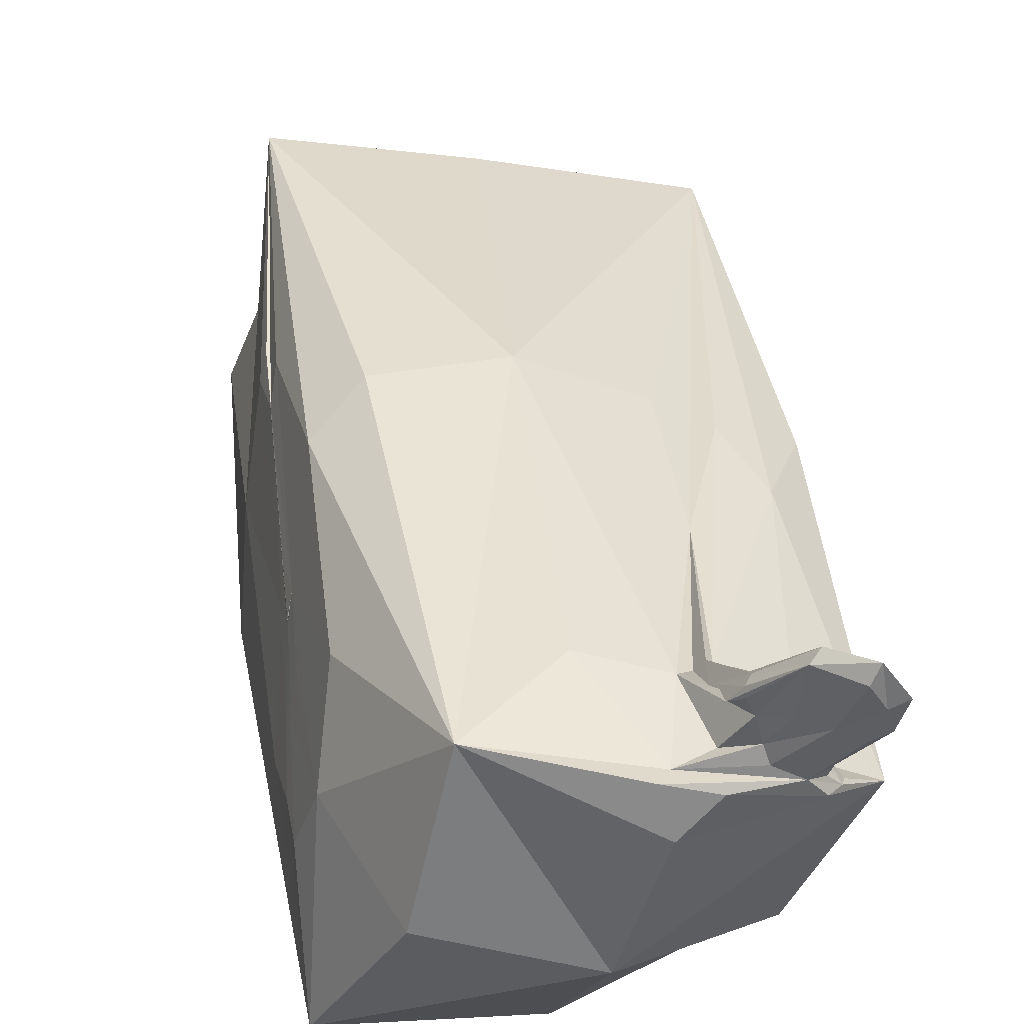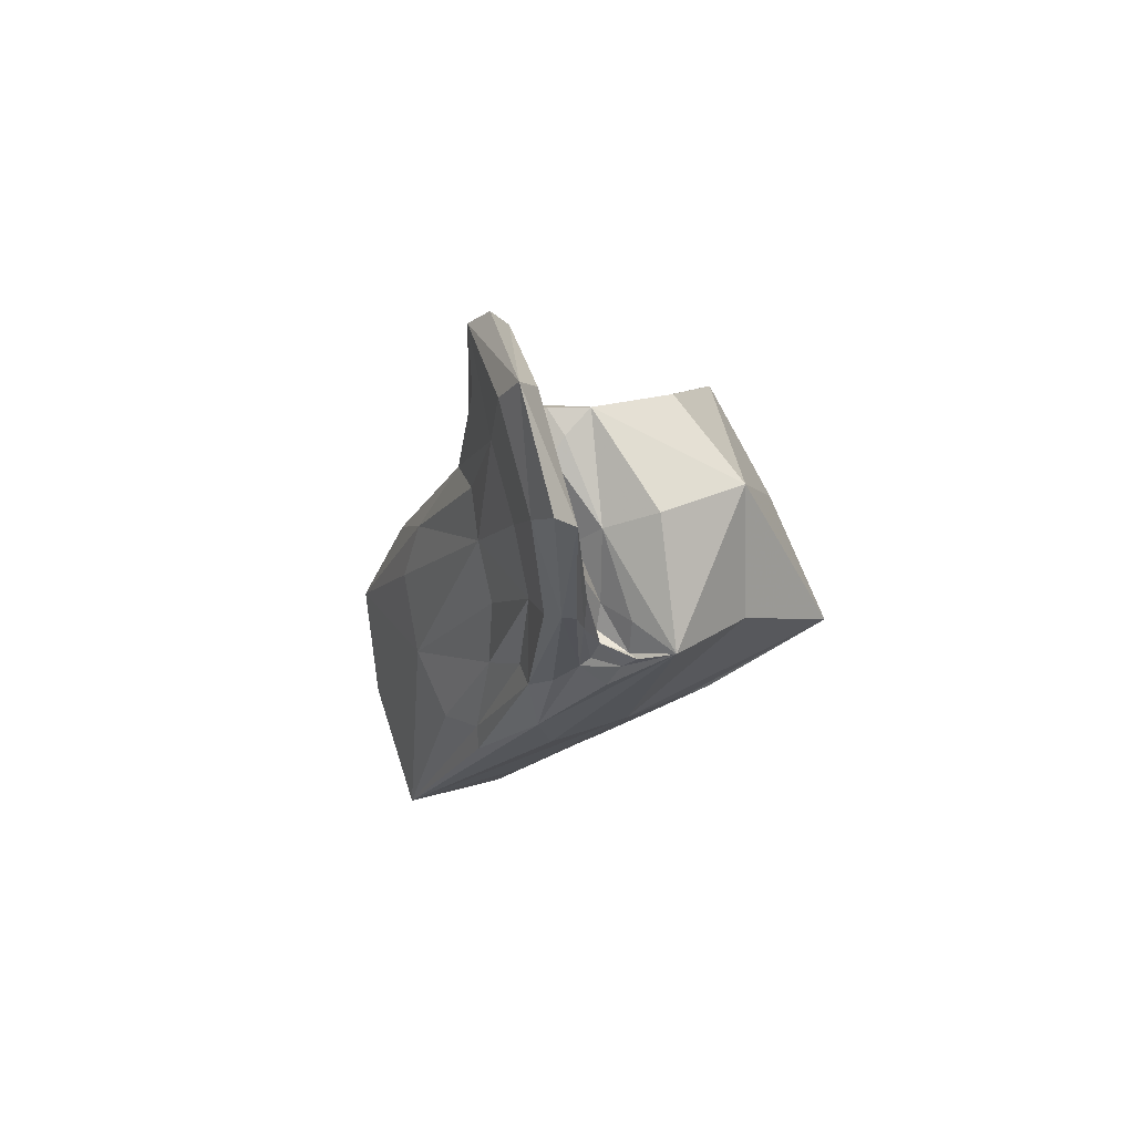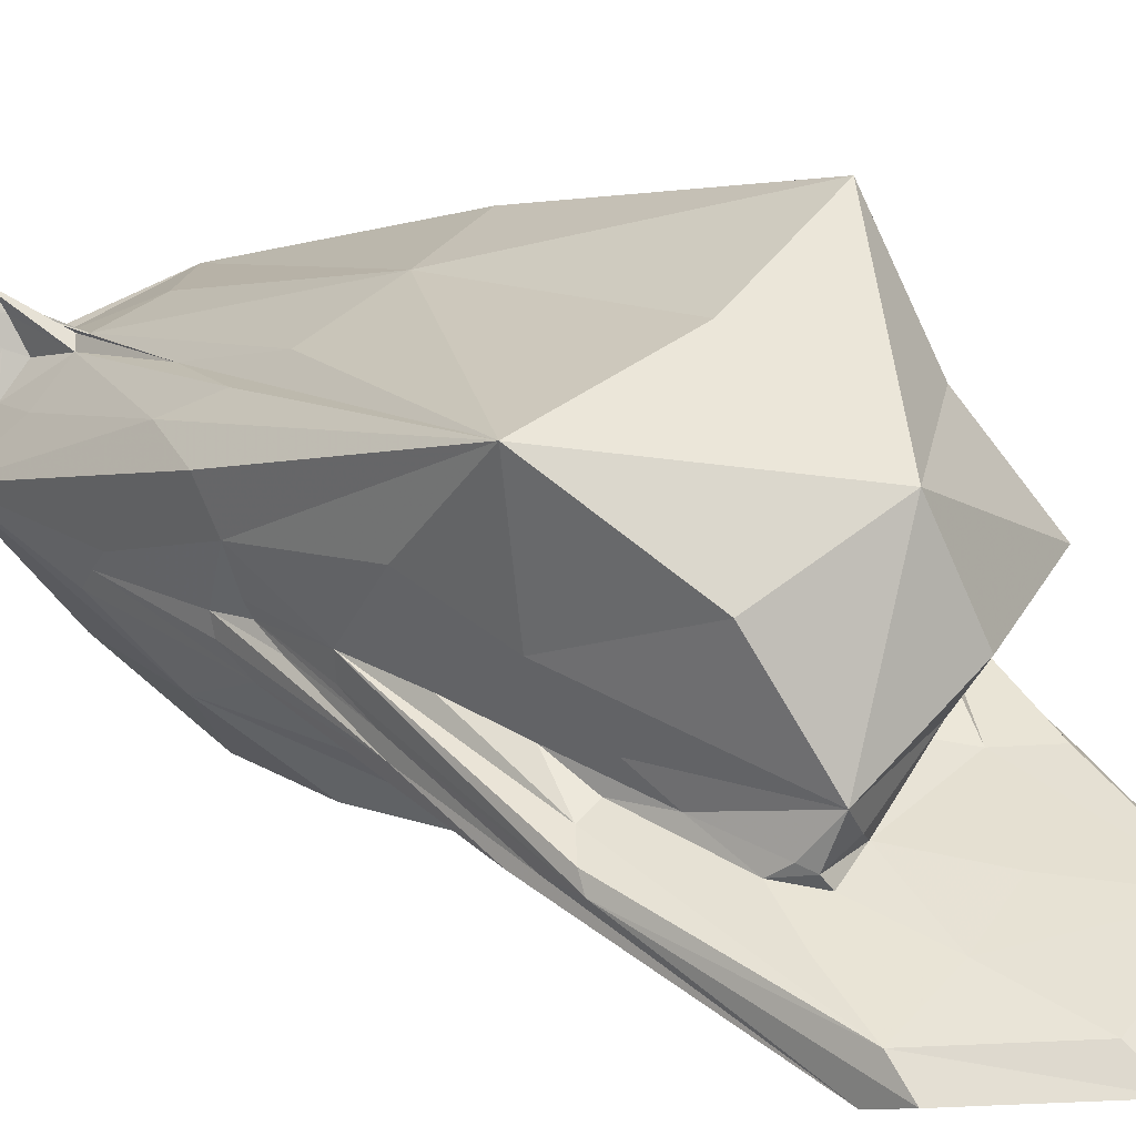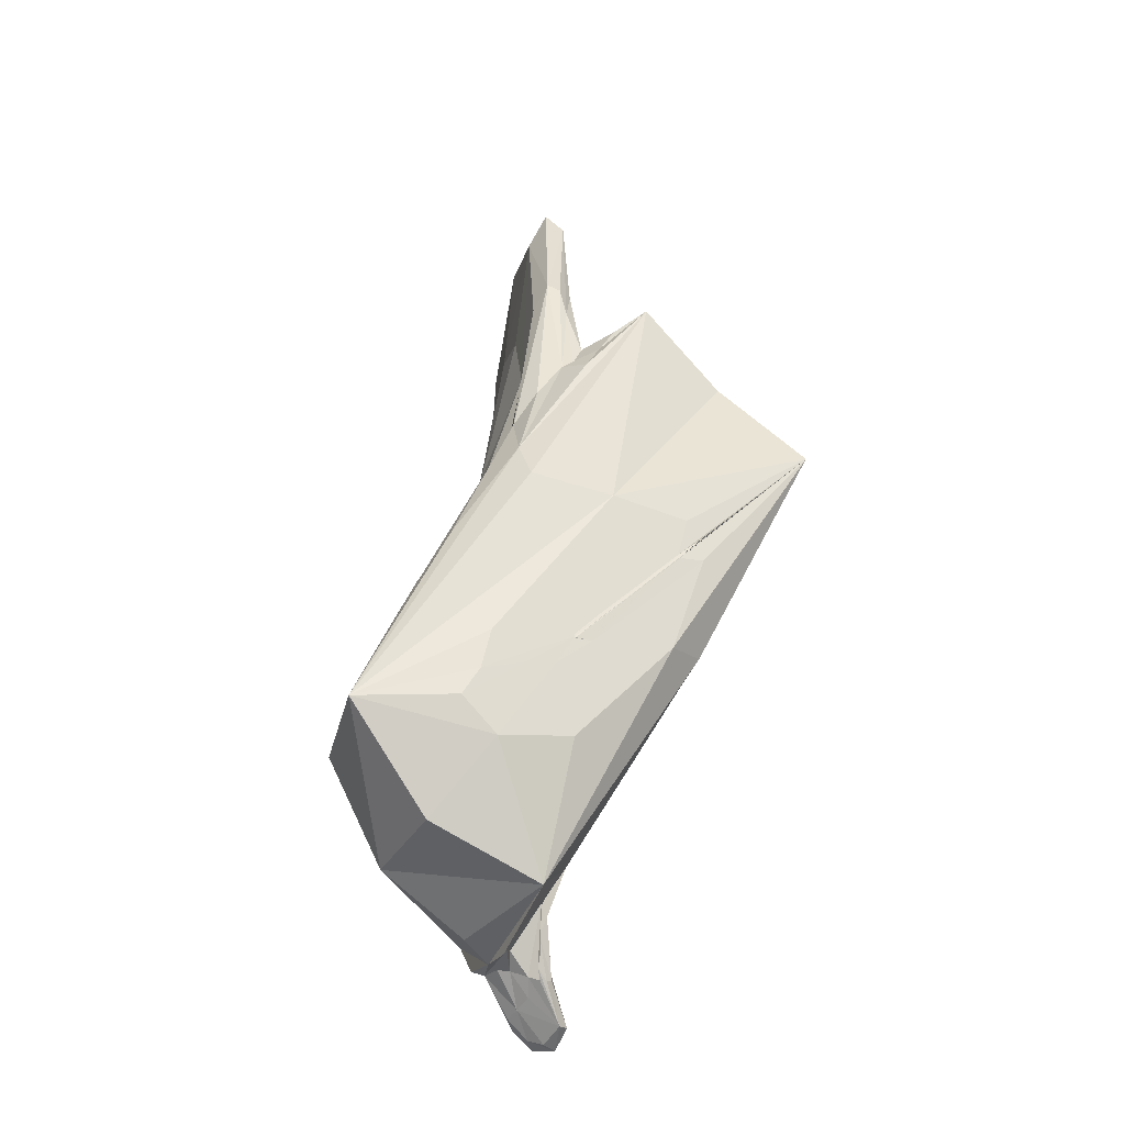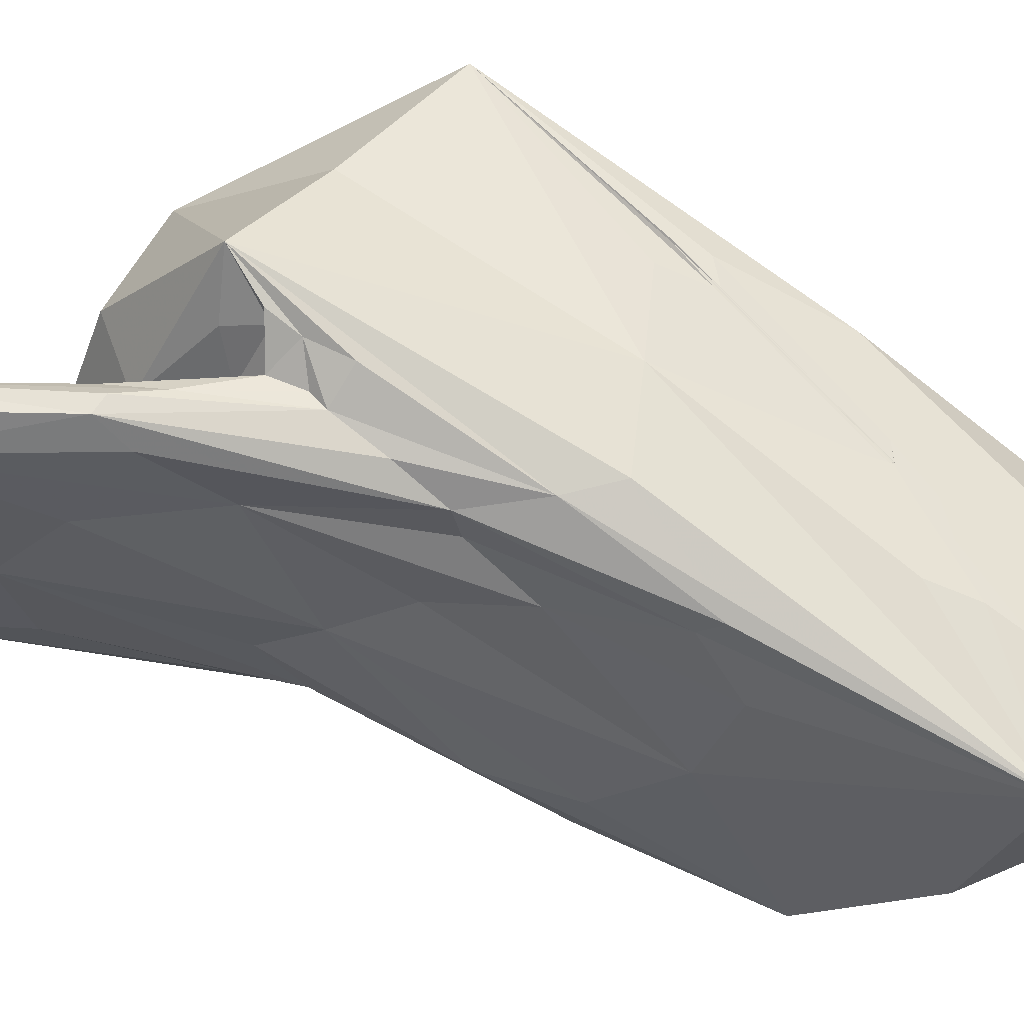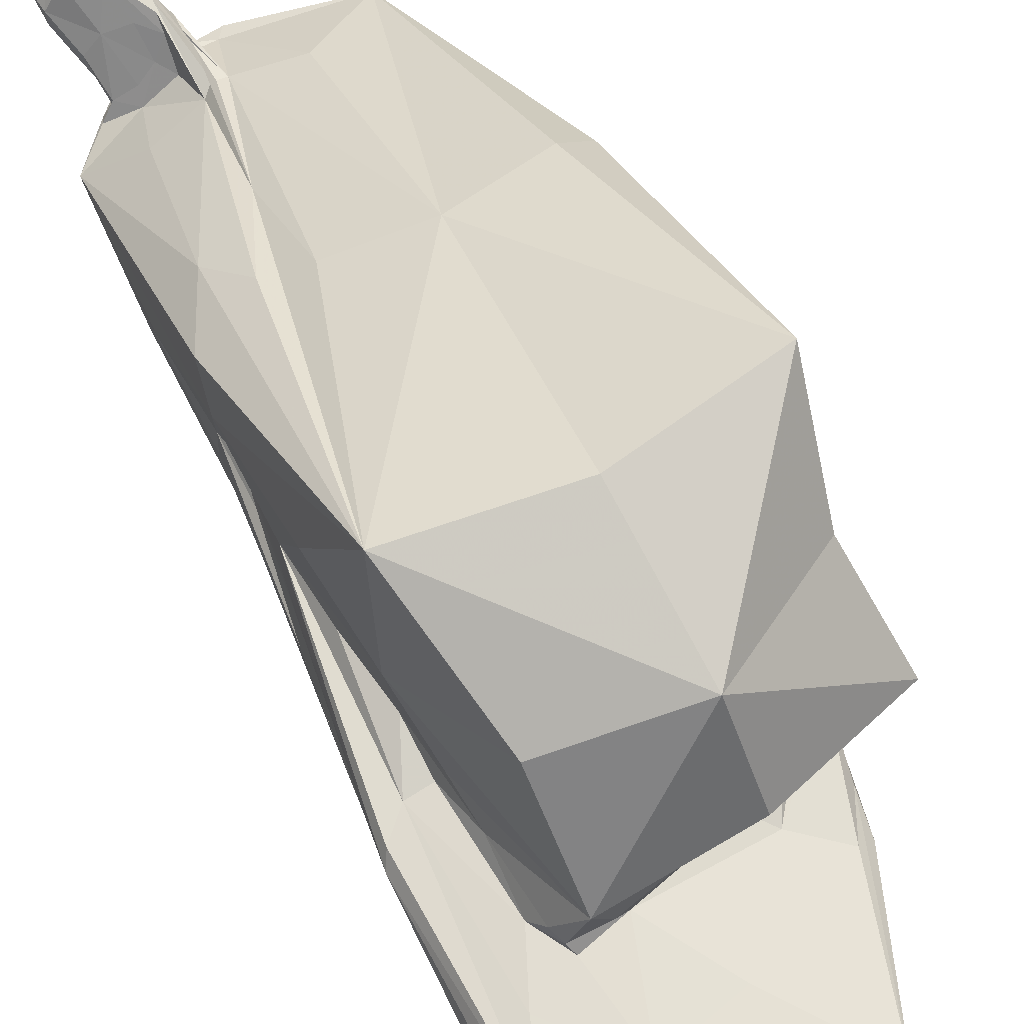
<metadata>
{"format":"obj","ext":"obj","renderer":"f3d","projection":"perspective","resolution":1024,"background":"white","views":[{"elev":12.3,"azim":-2.1,"up":"+Z"},{"elev":70.6,"azim":-106.9,"up":"+Y"},{"elev":37.5,"azim":140.6,"up":"+Z"},{"elev":-39.9,"azim":-102.3,"up":"+Y"},{"elev":-30.0,"azim":-102.2,"up":"+Z"},{"elev":62.7,"azim":161.0,"up":"+Z"}]}
</metadata>
<code>
o 766_Cube.3083
v -2.542 2.39 -0.1224
v -2.586 1.62 0.2405
v -2.494 -5.966 0.3821
v 2.141 0.3347 -0.404
v 0.4088 3.112 -0.407
v -1.548 0.7465 -0.406
v 2.474 -1.979 -0.1075
v 2.43 0.9447 0.1709
v 2.031 0.3125 0.41
v 0.4837 3.88 0.4156
v -1.64 1.91 0.4061
v -2.489 -6.019 0.4084
v -2.485 -6.012 0.3882
v -0.02438 6.01 0.001455
v 0.9763 2.466 0.6837
v -1.103 1.873 1.005
v 1.392 -2.297 -1.71
v -0.3043 -4.318 -2.346
v -3.021 0.3626 0.7685
v -2.923 0.6682 0.9281
v -2.889 -2.291 -0.6873
v -2.174 -3.881 -1.688
v 2.432 -4.194 0.257
v 2.678 -4.3 1.287
v 1.939 -0.5404 1.808
v 1.365 1.036 0.6754
v 2.849 -6.5 -0.2919
v 2.494 -5.394 -1.428
v 2.595 -9.512 -0.2978
v 2.128 -9.338 -0.06229
v 2.309 -5.957 1.654
v 1.426 -6.841 1.488
v 1.004 -9.944 -0.01124
v 1.49 -10.05 -0.2243
v -0.2176 -4.996 2.86
v -2.495 -6.905 -1.175
v -2.176 -7.957 -0.8106
v -2.691 -4.072 2.192
v -2.692 -4.11 2.218
v -2.998 -3.2 0.9726
v -2.685 -4.139 2.218
v -2.266 -5.785 2.15
v 0.5516 -9.025 -2.24
v -0.9289 1.538 3.564
v 2.395 -10.35 0.4536
v 1.737 -10.06 0.5065
v 2.552 -9.823 0.08268
v 2.907 -10.47 0.4686
v 1.673 -9.744 0.6902
v 2.374 -10.01 0.6371
v 1.694 -10.1 0.9061
v 1.481 -10.01 0.6265
v 2.739 -10.86 1.192
v 2.666 -10.56 1.091
v 1.343 -8.903 0.736
v 0.06748 -7.253 -3.29
v 1.092 2.26 0.7465
v -2.491 -6.225 -0.01355
v -0.7151 3.399 0.4101
v 2.239 -10.67 1.293
v -2.538 -5.564 0.8602
v 1.646 0.2353 0.4754
v -2.69 0.2247 0.334
v 2.847 -6.726 -0.6766
v -2.403 -6.524 0.09783
v -2.546 -5.483 0.827
v 3.02 -10.75 0.8382
v -2.413 -7.414 -1.459
v 2.251 -7.705 -2.143
v 0.4211 2.429 0.8307
v 2.114 -1.673 0.7535
v 2.35 0.7287 0.3511
v -2.817 -3.378 2.333
v -3.075 -3.013 -0.498
v -3.108 -0.1828 0.4973
v -2.355 0.6026 0.535
v 2.609 -4.629 -0.1723
v 2.451 -9.683 -0.3487
v 1.632 -9.414 0.2753
v -2.525 -4.134 -1.758
v 2.446 -3.68 0.1309
v -2.344 2.341 0.3597
v 0.8826 -10.17 -0.08071
v 1.43 -9.775 0.1344
v 1.166 -5.133 2.437
v -3.099 0.7733 1.018
v -0.773 -1.294 -0.8906
v -2.491 -5.991 0.4024
v 1.983 -9.949 0.769
v 2.636 -10.82 0.9697
v 2.349 -2.022 2.18
v 0.9647 -3.469 -2.195
v 0.8698 2.558 0.4851
v -0.4655 -0.7481 4.373
v 2.627 -9.408 -0.2706
v 1.954 -3.564 -1.966
v -1.258 2.275 1.939
v 2.062 -10.27 0.5763
v 1.808 -5.301 2.173
v -1.344 -9.17 -1.777
v 2.452 -9.553 -0.1335
v 1.538 2.977 0.4174
v 1.892 -9.905 0.005873
v 2.436 -9.651 -0.171
v 2.695 -4.733 1.896
v 1.833 4.707 0.04894
v -2.643 -0.6267 -0.3204
v -2.26 1.932 -0.3355
v -2.728 0.04727 3.089
v -1.934 -1.511 -0.7251
v 2.163 -2.559 -0.6602
v 2.251 -8.488 0.3321
v -2.492 -5.975 0.3773
v 1.636 -10.16 0.6961
v 2.112 -9.512 0.1474
v 1.056 -9.876 -0.7126
v -1.617 -4.553 -2.174
v 2.422 0.2719 -0.01914
v -1.898 5.141 -0.03463
v 1.571 0.3953 1.023
v 2.414 -2.836 0.272
v 2.691 -10.38 0.3479
v -2.738 -3.62 2.664
v 0.8622 0.2154 -0.7325
v -2.739 -3.651 2.671
v 1.631 -10.17 0.8095
v 2.409 -0.2527 -0.3289
v 2.751 -10.18 0.3002
v -2.041 -7.693 0.4868
v 1.07 1.325 2.952
v -2.625 -6.189 -1.033
v 2.865 -6.188 0.1302
v -2.545 -5.535 0.8598
v -2.586 2.245 0.1106
v 0.1578 -8.847 0.8058
v 1.279 -8.952 0.6292
v -2.563 1.164 1.08
v -2.483 -6.025 0.4043
v -1.039 1.397 0.5609
v 0.09374 5.381 0.3096
v 2.634 -9.965 0.3799
v 0.0928 5.381 -0.3053
v -0.8284 2.439 -0.4075
v -1.702 -5.517 2.763
v 1.698 -9.925 0.8789
v -2.625 -4.077 2.654
v 2.507 -4.254 0.5131
v 1.59 2.5 -0.4055
v -2.72 0.04134 0.1253
v -1.982 4.707 0.305
v -1.597 4.513 -0.3154
v -2.402 -1.303 -0.7037
v -2.281 -7.629 -3.248
v -3.329 1.233 1.599
v -2.622 0.673 0.5146
v 1.777 4.175 0.326
v 0.1207 -0.436 -0.8532
v -1.474 -2.442 -1.191
v -2.753 -1.388 4.685
v 0.1898 2.278 0.5208
v -2.018 0.9112 0.7072
v 2.001 4.152 -0.293
v 1.591 -0.4941 -0.7962
v 1.683 -5.917 -2.995
v -2.55 -5.681 0.419
v 0.7374 2.541 1.373
v 1.262 2.032 0.4989
v 2.421 -2.194 0.135
v 2.384 -2.911 0.6526
v 2.538 -4.082 -0.4203
v 3.068 -8.901 -0.4531
v -2.452 -6.642 -0.4335
v -2.556 -5.391 0.9652
v 1.938 -0.8665 4.041
v 1.776 -0.553 0.6794
v 2.58 -4.749 0.1066
v -0.9115 -9.854 0.217
v -2.44 -6.011 0.7098
v -2.488 -5.996 0.3953
v -2.603 -4.97 1.413
v 1.127 -8.976 0.6034
v 1.822 -9.941 0.213
v 1.379 -9.459 0.6309
v 2.239 -9.847 -0.1506
v 1.482 -8.724 0.6449
v 2.441 -9.521 -0.02586
v 2.446 -9.591 -0.1597
v 1.859 -9.6 0.3891
v 2.816 -10.68 0.7232
v 2.124 -10.71 1.139
v 2.922 -10.47 0.7375
v 2.189 -10.4 1.193
f 1 107 149 134
f 1 134 150 119
f 1 119 151 108
f 1 108 152 107
f 2 82 150 134
f 2 134 149 63
f 2 63 155 82
f 3 66 165 113
f 3 113 179 88
f 3 88 173 66
f 4 148 162 127
f 4 127 170 111
f 4 111 163 148
f 5 124 157 143
f 5 143 151 142
f 5 142 162 148
f 5 148 163 124
f 6 143 157 87
f 6 87 158 110
f 6 110 152 108
f 6 108 151 143
f 7 118 168 81
f 7 81 176 77
f 7 77 170 127
f 7 127 162 118
f 8 121 168 118
f 8 118 162 106
f 8 106 156 72
f 8 72 169 121
f 9 72 156 102
f 9 102 167 62
f 9 62 175 71
f 9 71 169 72
f 10 102 156 140
f 10 140 150 59
f 10 59 160 93
f 10 93 167 102
f 11 139 160 59
f 11 59 150 82
f 11 82 155 76
f 11 76 161 139
f 12 88 179 138
f 12 138 178 61
f 12 61 180 133
f 12 133 173 88
f 13 138 179 113
f 13 113 165 58
f 13 58 172 65
f 13 65 178 138
f 14 140 156 106
f 14 106 162 142
f 14 142 151 119
f 14 119 150 140
f 15 70 166 57
f 15 57 167 93
f 15 93 160 70
f 16 139 161 137
f 16 137 154 97
f 16 97 166 70
f 16 70 160 139
f 17 96 164 92
f 17 92 157 124
f 17 124 163 96
f 18 92 164 56
f 18 56 153 117
f 18 117 158 87
f 18 87 157 92
f 19 86 155 63
f 19 63 149 75
f 19 75 154 86
f 20 86 154 137
f 20 137 161 76
f 20 76 155 86
f 21 75 149 107
f 21 107 152 80
f 21 80 153 74
f 21 74 154 75
f 22 80 152 110
f 22 110 158 117
f 22 117 153 80
f 23 147 176 81
f 23 81 168 121
f 23 121 169 147
f 24 91 174 105
f 24 105 171 132
f 24 132 176 147
f 24 147 169 91
f 25 71 175 120
f 25 120 166 130
f 25 130 174 91
f 25 91 169 71
f 26 57 166 120
f 26 120 175 62
f 26 62 167 57
f 27 77 176 132
f 27 132 171 64
f 27 64 170 77
f 28 69 164 96
f 28 96 163 111
f 28 111 170 64
f 28 64 171 69
f 29 95 186 101
f 29 101 187 104
f 29 104 184 78
f 29 78 171 95
f 30 112 185 79
f 30 79 188 115
f 30 115 186 95
f 30 95 171 112
f 31 112 171 105
f 31 105 174 99
f 31 99 185 112
f 32 99 174 85
f 32 85 181 136
f 32 136 183 55
f 32 55 185 99
f 33 103 182 84
f 33 84 181 135
f 33 135 177 83
f 33 83 184 103
f 34 78 184 83
f 34 83 177 116
f 34 116 171 78
f 35 85 174 94
f 35 94 159 144
f 35 144 177 135
f 35 135 181 85
f 36 68 172 58
f 36 58 165 131
f 36 131 153 68
f 37 100 177 129
f 37 129 178 65
f 37 65 172 68
f 37 68 153 100
f 38 73 165 66
f 38 66 173 123
f 38 123 159 73
f 39 123 173 133
f 39 133 180 125
f 39 125 159 123
f 40 74 153 131
f 40 131 165 73
f 40 73 159 109
f 40 109 154 74
f 41 146 159 125
f 41 125 180 61
f 41 61 178 146
f 42 129 177 144
f 42 144 159 146
f 42 146 178 129
f 43 100 153 56
f 43 56 164 69
f 43 69 171 116
f 43 116 177 100
f 44 109 159 94
f 44 94 174 130
f 44 130 166 97
f 44 97 154 109
f 45 122 189 90
f 45 90 190 98
f 45 98 182 103
f 45 103 184 122
f 46 84 182 98
f 46 98 190 114
f 46 114 181 84
f 47 141 191 128
f 47 128 184 104
f 47 104 187 101
f 47 101 186 141
f 48 128 191 67
f 48 67 189 122
f 48 122 184 128
f 49 79 185 145
f 49 145 192 89
f 49 89 188 79
f 50 89 192 54
f 50 54 191 141
f 50 141 186 115
f 50 115 188 89
f 51 55 183 126
f 51 126 190 60
f 51 60 192 145
f 51 145 185 55
f 52 136 181 114
f 52 114 190 126
f 52 126 183 136
f 53 60 190 90
f 53 90 189 67
f 53 67 191 54
f 53 54 192 60

</code>
